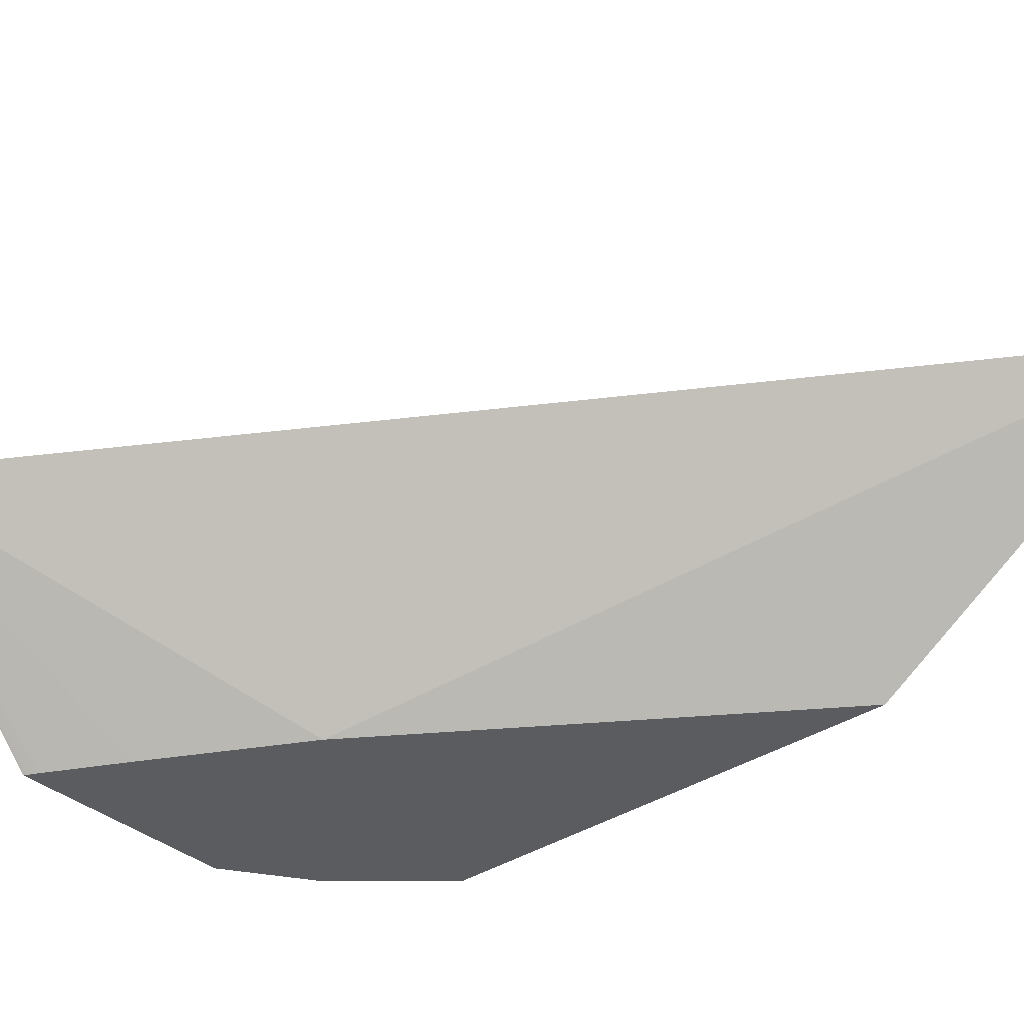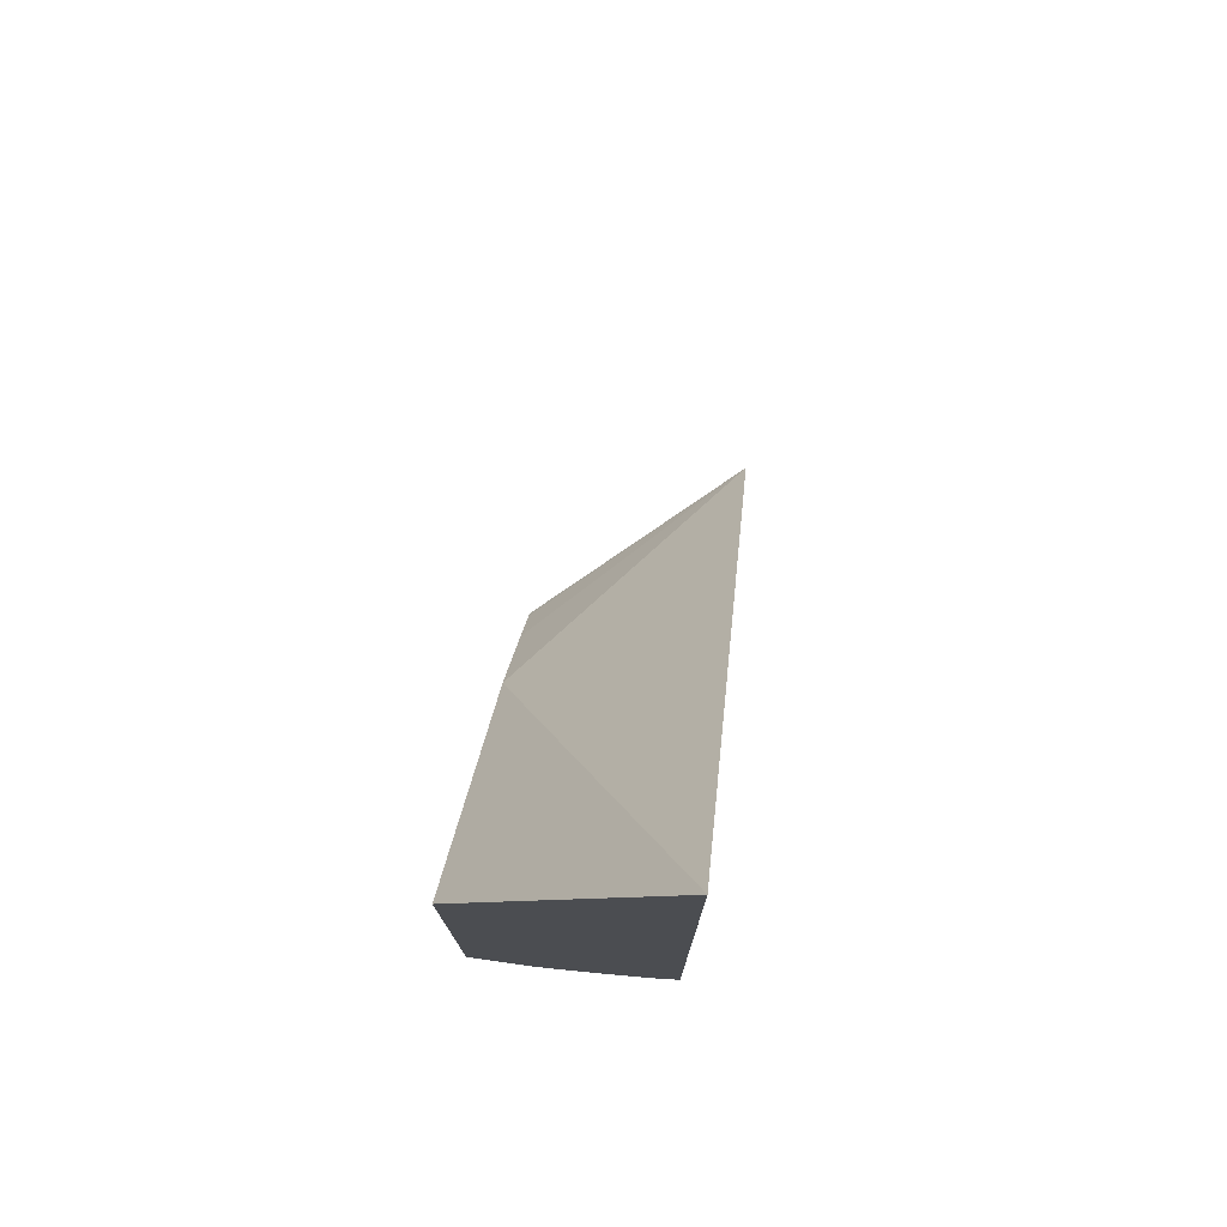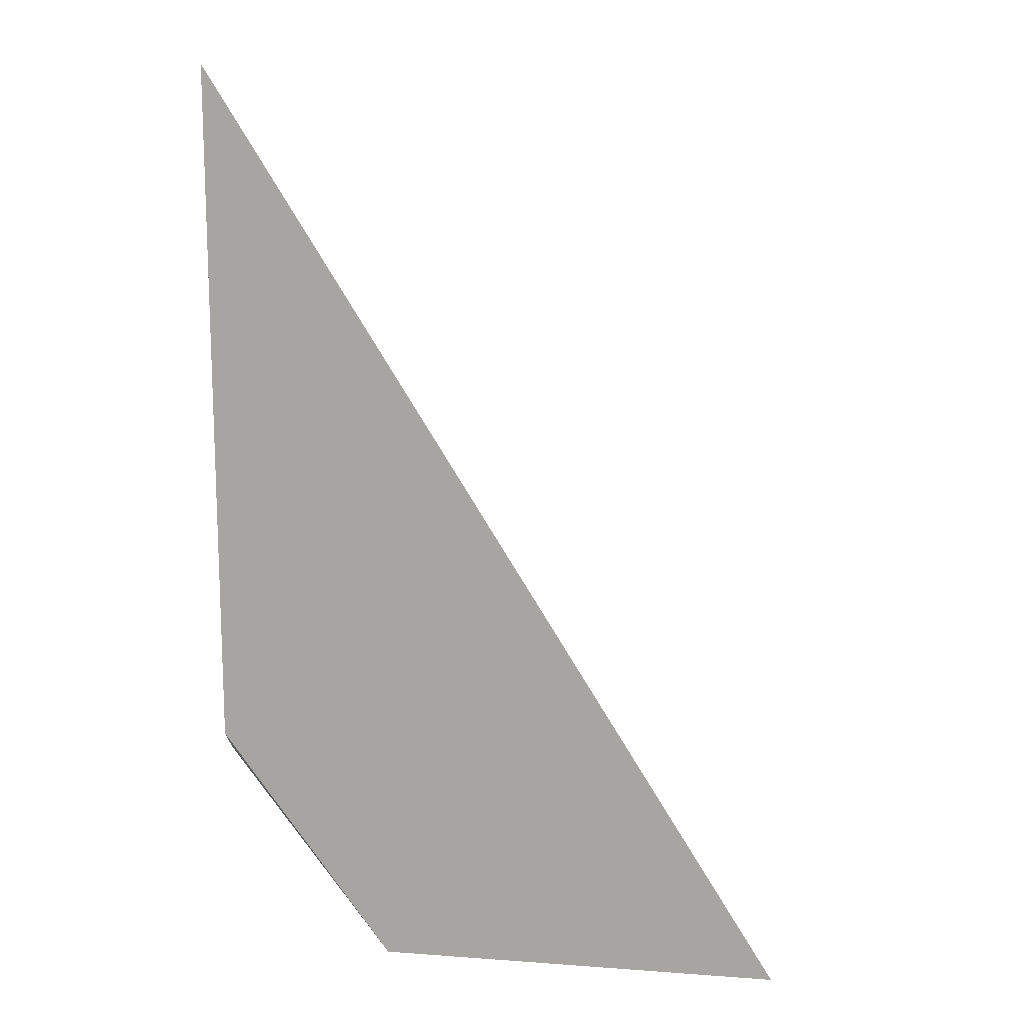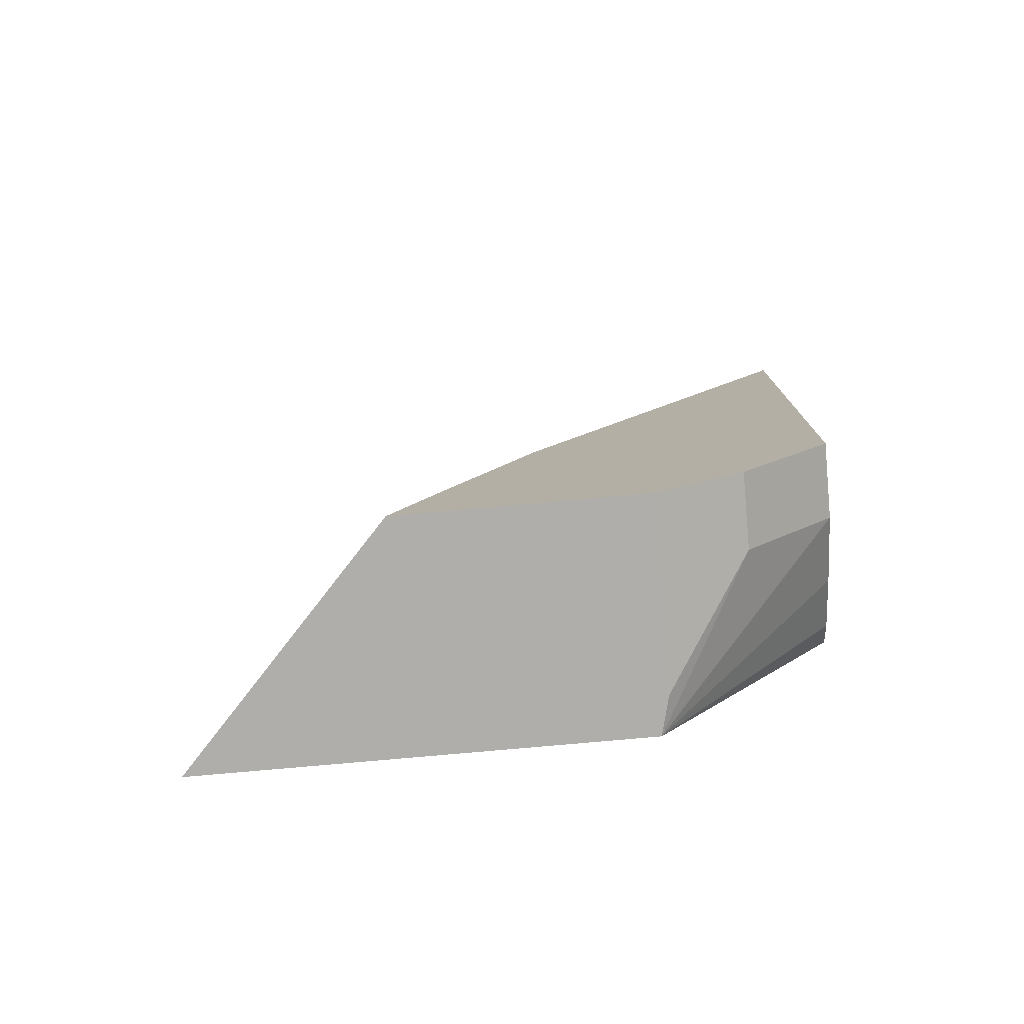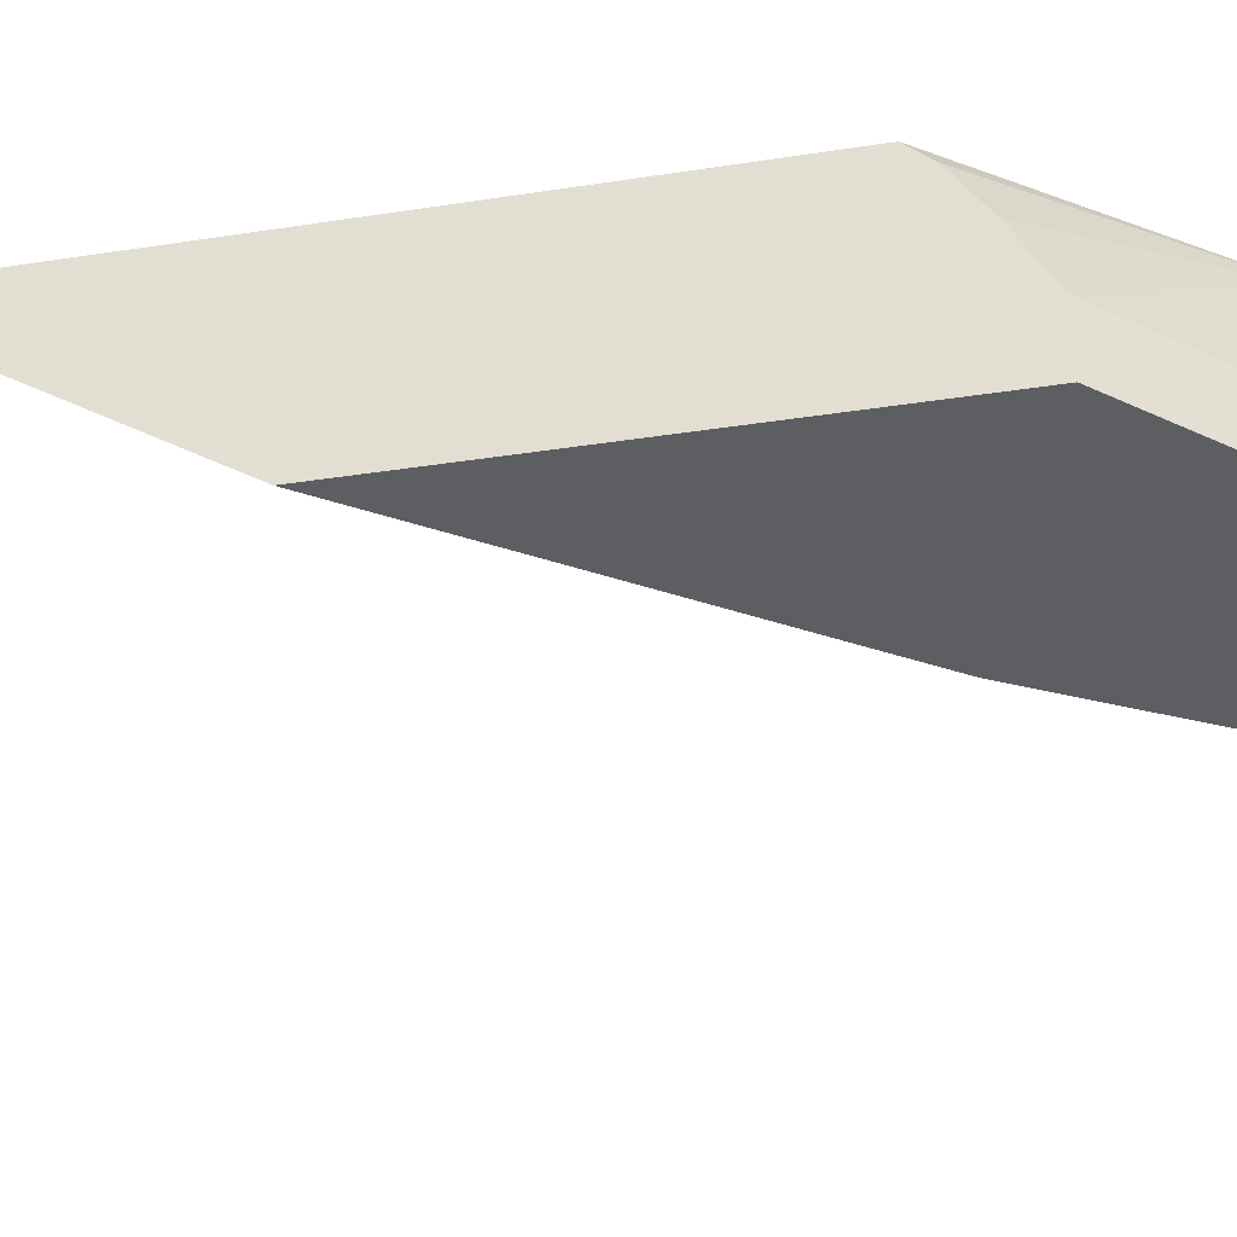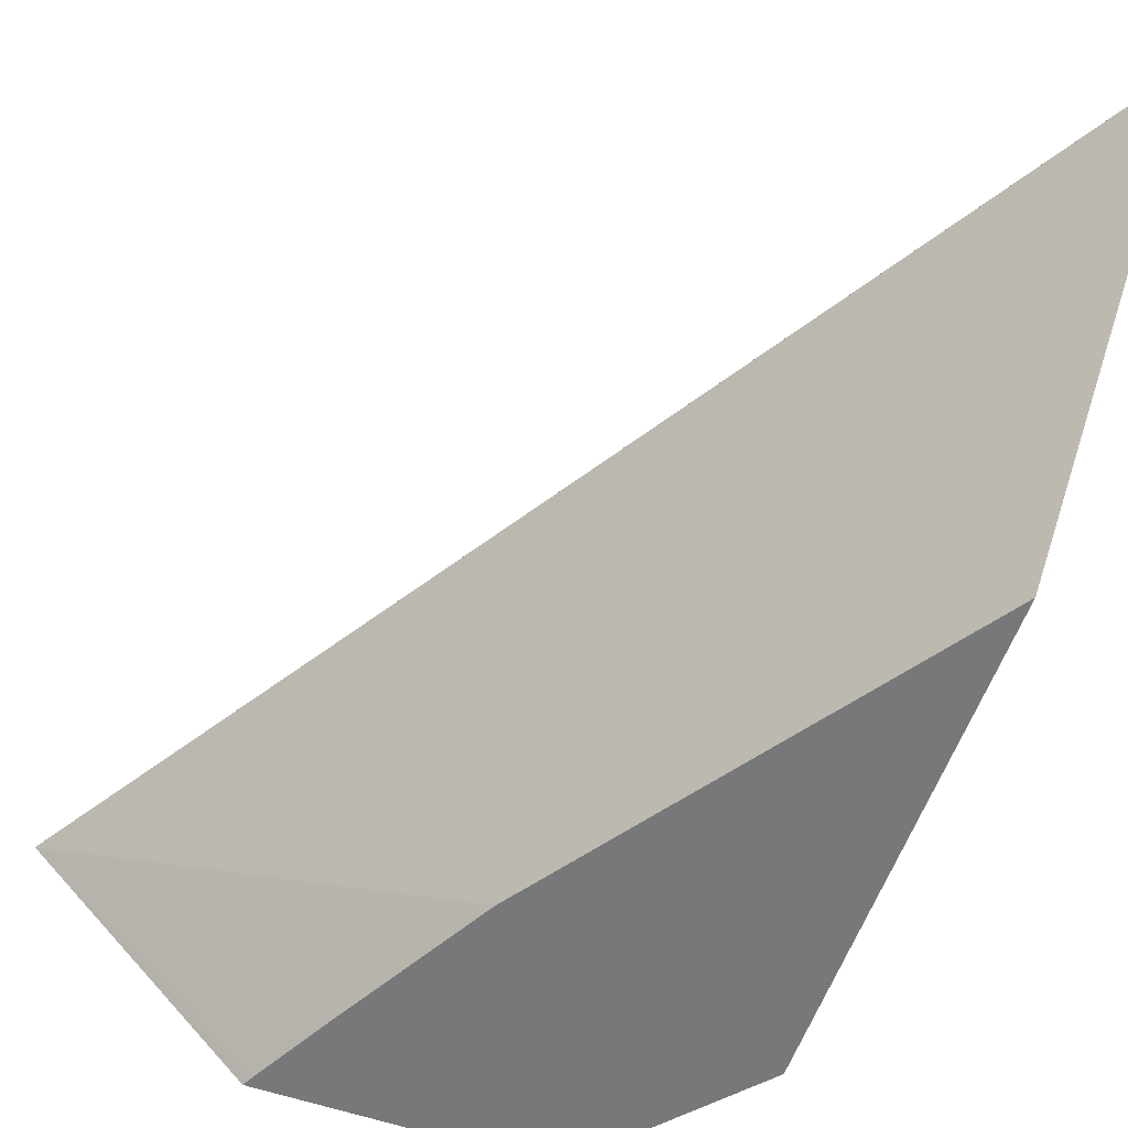
<metadata>
{"format":"obj","ext":"obj","renderer":"f3d","projection":"perspective","resolution":1024,"background":"white","views":[{"elev":-35.3,"azim":-48.6,"up":"+Y"},{"elev":76.8,"azim":98.1,"up":"+Z"},{"elev":14.1,"azim":-170.8,"up":"+Z"},{"elev":-77.9,"azim":5.1,"up":"+Z"},{"elev":-38.2,"azim":101.0,"up":"+Y"},{"elev":-57.3,"azim":-19.6,"up":"+Y"}]}
</metadata>
<code>
v 0.6131 0.07486 -0.1951
v 0.5344 0.01151 -0.4061
v 0.6131 0.01151 -0.2914
v 0.6131 0.07486 -0.4041
v 0.4381 0.07486 -0.4755
v 0.4377 0.07486 -0.4759
v 0.5101 0.01151 -0.4503
v 0.6131 0.01151 -0.4308
v 0.6131 0.06806 -0.4109
v 0.5609 0.07486 -0.4759
v 0.4383 0.07486 -0.4759
v 0.4966 0.01151 -0.4759
v 0.497 0.01151 -0.475
v 0.4985 0.01151 -0.4722
v 0.5878 0.01151 -0.4595
v 0.6131 0.03207 -0.4308
v 0.6131 0.0523 -0.4207
v 0.5878 0.03207 -0.4595
v 0.5636 0.06412 -0.4759
v 0.5636 0.01151 -0.4759
f 6 20 12
f 4 9 10
f 5 11 6
f 6 11 10
f 6 10 19
f 6 19 20
f 6 12 13
f 10 16 18
f 6 14 7
f 8 15 18
f 8 18 16
f 9 17 10
f 10 17 16
f 2 8 3
f 10 18 19
f 6 13 14
f 2 15 8
f 1 6 2
f 2 12 20
f 15 20 19
f 1 2 3
f 1 3 8
f 1 8 16
f 1 16 17
f 1 17 9
f 1 9 4
f 1 4 10
f 1 10 11
f 1 11 5
f 1 5 6
f 2 6 7
f 2 7 14
f 2 14 13
f 2 13 12
f 2 20 15
f 15 19 18

</code>
